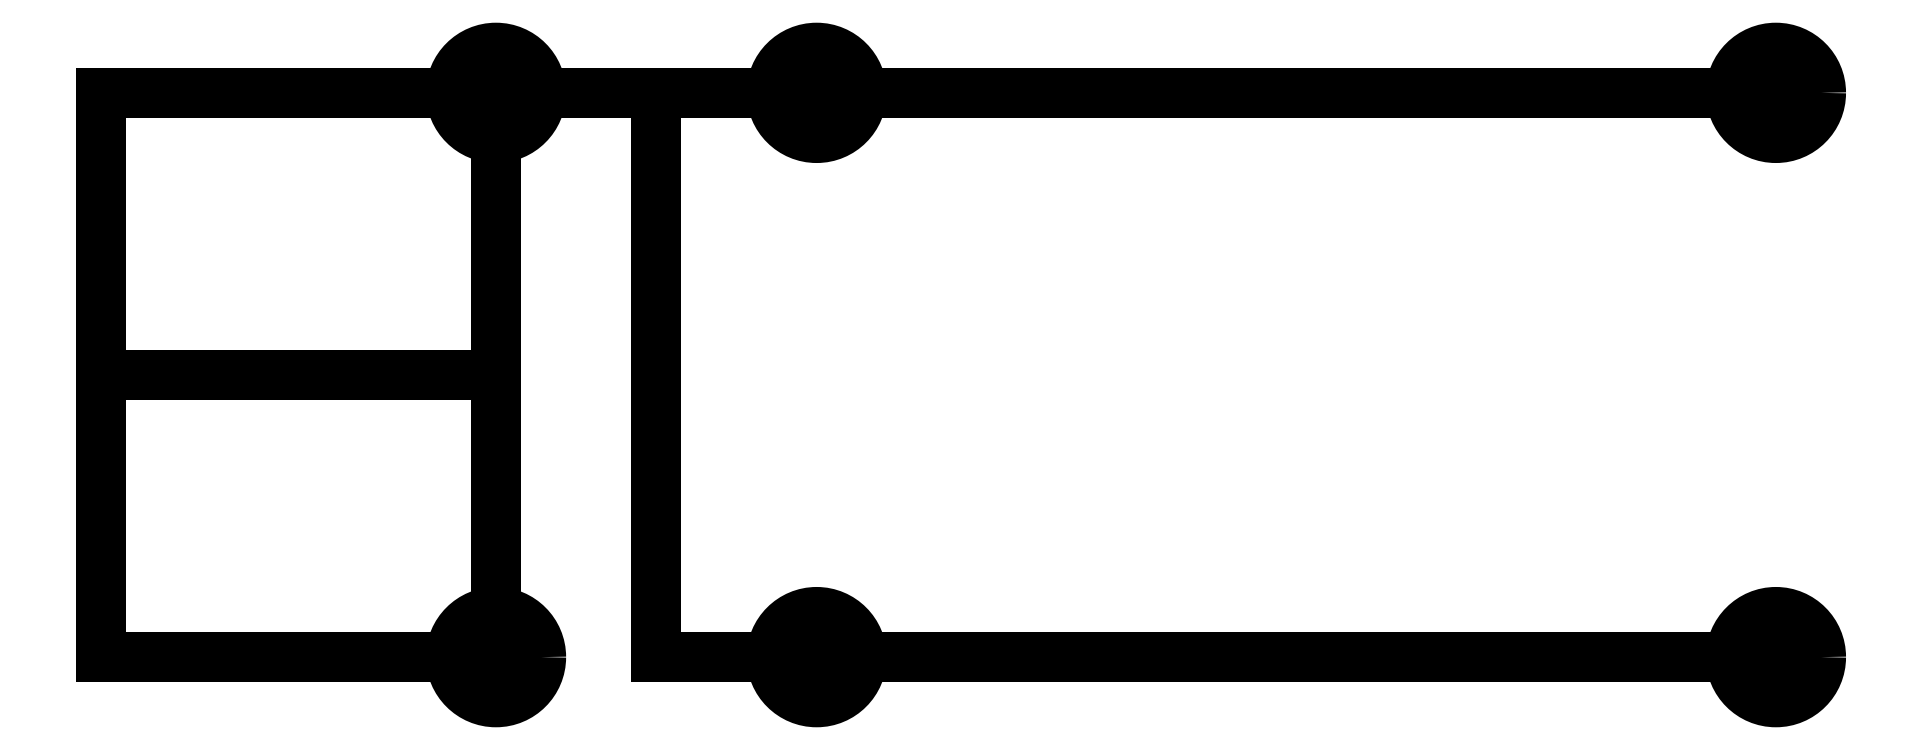
<metadata>
{"format":"dxf","ext":"dxf","renderer":"ezdxf+matplotlib","layout":"modelspace","background":"white","min_lineweight":24,"dpi":150}
</metadata>
<code>
0
SECTION
2
ENTITIES
0
LINE
8
0
10
0
20
-25
30
0
11
0
21
25
31
0
0
LINE
8
0
10
0
20
25
30
0
11
35
21
25
31
0
0
CIRCLE
8
0
10
35
20
25
30
0
40
1.75
210
0
220
0
230
1
0
LINE
8
0
10
0
20
-25
30
0
11
35
21
-25
31
0
0
CIRCLE
8
0
10
35
20
-25
30
0
40
1.75
210
0
220
0
230
1
0
LINE
8
0
10
48.31
20
25
30
0
11
50.1
21
25
31
0
0
LINE
8
0
10
49.21
20
25
30
0
11
35
21
25
31
0
0
LINE
8
0
10
49.21
20
25
30
0
11
63.42
21
25
31
0
0
CIRCLE
8
0
10
63.42
20
25
30
0
40
1.75
210
0
220
0
230
1
0
LINE
8
0
10
49.21
20
25
30
0
11
49.21
21
-25
31
0
0
LINE
8
0
10
49.21
20
-25
30
0
11
63.42
21
-25
31
0
0
CIRCLE
8
0
10
63.42
20
-25
30
0
40
1.75
210
0
220
0
230
1
0
LINE
8
0
10
63.42
20
25
30
0
11
148.4
21
25
31
0
0
LINE
8
0
10
63.42
20
-25
30
0
11
148.4
21
-25
31
0
0
CIRCLE
8
0
10
148.4
20
25
30
0
40
1.75
210
0
220
0
230
1
0
CIRCLE
8
0
10
148.4
20
-25
30
0
40
1.75
210
0
220
0
230
1
0
CIRCLE
8
0
10
35
20
25
30
0
40
4
210
0
220
0
230
1
0
CIRCLE
8
0
10
63.42
20
25
30
0
40
4
210
0
220
0
230
1
0
CIRCLE
8
0
10
148.4
20
25
30
0
40
4
210
0
220
0
230
1
0
CIRCLE
8
0
10
148.4
20
-25
30
0
40
4
210
0
220
0
230
1
0
CIRCLE
8
0
10
63.42
20
-25
30
0
40
4
210
0
220
0
230
1
0
CIRCLE
8
0
10
35
20
-25
30
0
40
4
210
0
220
0
230
1
0
LINE
8
0
10
35
20
25
30
0
11
35
21
-25
31
0
0
LINE
8
0
10
35
20
0
30
0
11
0
21
0
31
0
0
ENDSEC
0
EOF

</code>
